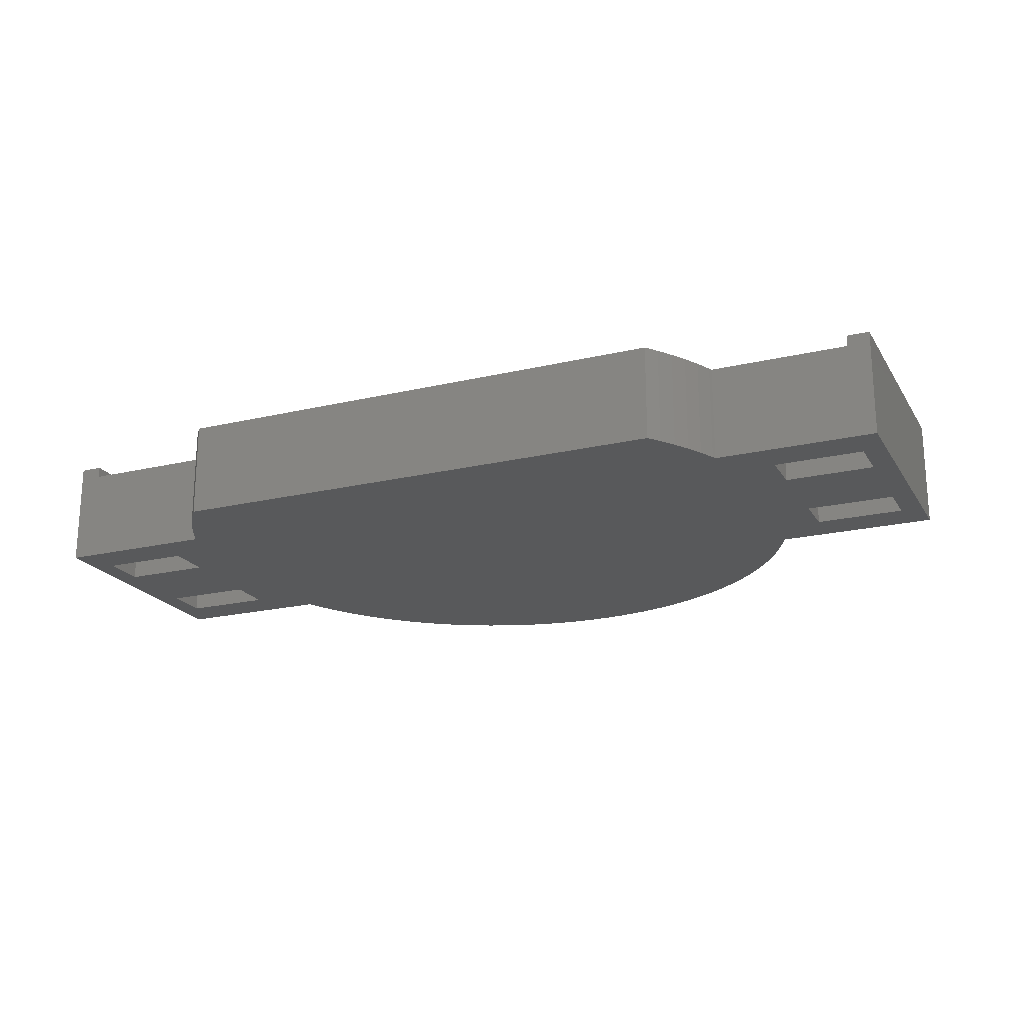
<metadata>
{"format":"stl","ext":"stl","renderer":"f3d","projection":"perspective","resolution":1024,"background":"white","views":[{"elev":-20.6,"azim":-156.8,"up":"+Z"}]}
</metadata>
<code>
# stl→obj: 438 verts, 888 faces
v -0 -29.3 0
v -1.533 -29.26 0
v 1.533 -29.26 0
v -3.063 -29.14 0
v -4.584 -28.94 0
v -6.092 -28.66 0
v -7.583 -28.3 0
v -9.054 -27.87 0
v -10.5 -27.35 0
v -11.92 -26.77 0
v -13.3 -26.11 0
v -14.65 -25.37 0
v -15.96 -24.57 0
v -17.22 -23.7 0
v -18.44 -22.77 0
v -19.61 -21.77 0
v -20.72 -20.72 0
v -21.77 -19.61 0
v -22.77 -18.44 0
v -23.7 -17.22 0
v -24.57 -15.96 0
v -25.37 -14.65 0
v -26.11 -13.3 0
v -26.77 -11.92 0
v -26.9 -11.6 0
v -39.3 -8 0
v -41.3 -11.6 0
v -41.3 11.6 0
v -31.3 8 0
v -26.9 11.6 0
v -26.77 11.92 0
v -26.11 13.3 0
v -25.37 14.65 0
v -24.57 15.96 0
v -23.7 17.22 0
v -22.88 18.3 0
v 22.88 18.3 0
v 23.7 17.22 0
v 24.57 15.96 0
v 25.37 14.65 0
v 26.11 13.3 0
v 26.77 11.92 0
v 26.9 11.6 0
v 31.3 8 0
v 41.3 11.6 0
v 39.3 -8 0
v 41.3 -11.6 0
v 31.3 -4 0
v 39.3 4 0
v 39.3 -4 0
v 26.9 -11.6 0
v 26.77 -11.92 0
v 26.11 -13.3 0
v 25.37 -14.65 0
v 24.57 -15.96 0
v 23.7 -17.22 0
v 22.77 -18.44 0
v 21.77 -19.61 0
v 20.72 -20.72 0
v 31.3 -8 0
v 19.61 -21.77 0
v 18.44 -22.77 0
v 17.22 -23.7 0
v 15.96 -24.57 0
v 14.65 -25.37 0
v 13.3 -26.11 0
v 11.92 -26.77 0
v 10.5 -27.35 0
v 9.054 -27.87 0
v 7.583 -28.3 0
v 6.092 -28.66 0
v 4.584 -28.94 0
v 3.063 -29.14 0
v -39.3 -4 0
v -31.3 -8 0
v -31.3 4 0
v -31.3 -4 0
v -39.3 4 0
v -39.3 8 0
v 31.3 4 0
v 39.3 8 0
v -0 -29.3 9.62
v -1.533 -29.26 9.62
v 1.533 -29.26 9.62
v 3.063 -29.14 9.62
v 4.584 -28.94 9.62
v 6.092 -28.66 9.62
v 7.583 -28.3 9.62
v 9.054 -27.87 9.62
v 10.5 -27.35 9.62
v 11.92 -26.77 9.62
v 13.3 -26.11 9.62
v 14.65 -25.37 9.62
v 15.96 -24.57 9.62
v 17.22 -23.7 9.62
v 18.44 -22.77 9.62
v 19.61 -21.77 9.62
v 20.72 -20.72 9.62
v 21.77 -19.61 9.62
v 22.77 -18.44 9.62
v 23.7 -17.22 9.62
v 24.57 -15.96 9.62
v 25.37 -14.65 9.62
v 26.11 -13.3 9.62
v 26.77 -11.92 9.62
v 26.9 -11.6 9.62
v 41.3 -11.6 9.62
v 41.3 11.6 9.62
v 39.3 11.6 8.62
v 26.9 11.6 8.62
v 39.3 11.6 9.62
v 26.77 11.92 8.62
v 26.11 13.3 8.62
v 25.37 14.65 8.62
v 24.57 15.96 8.62
v 23.7 17.22 8.62
v 22.88 18.3 8.62
v -22.88 18.3 8.62
v -23.7 17.22 8.62
v -24.57 15.96 8.62
v -25.37 14.65 8.62
v -26.11 13.3 8.62
v -26.77 11.92 8.62
v -26.9 11.6 8.62
v -39.3 11.6 8.62
v -41.3 11.6 9.62
v -39.3 11.6 9.62
v -41.3 -11.6 9.62
v -26.9 -11.6 9.62
v -26.77 -11.92 9.62
v -26.11 -13.3 9.62
v -25.37 -14.65 9.62
v -24.57 -15.96 9.62
v -23.7 -17.22 9.62
v -22.77 -18.44 9.62
v -21.77 -19.61 9.62
v -20.72 -20.72 9.62
v -19.61 -21.77 9.62
v -18.44 -22.77 9.62
v -17.22 -23.7 9.62
v -15.96 -24.57 9.62
v -14.65 -25.37 9.62
v -13.3 -26.11 9.62
v -11.92 -26.77 9.62
v -10.5 -27.35 9.62
v -9.054 -27.87 9.62
v -7.583 -28.3 9.62
v -6.092 -28.66 9.62
v -4.584 -28.94 9.62
v -3.063 -29.14 9.62
v 31.3 -8 8.62
v 39.3 -8 8.62
v 31.3 -4 8.62
v 39.3 -4 8.62
v 39.3 -9.6 9.62
v 39.3 8 8.62
v 39.3 4 8.62
v 39.3 -9.6 8.62
v -39.3 -8 8.62
v -39.3 -4 8.62
v -39.3 4 8.62
v -39.3 8 8.62
v -39.3 -9.6 9.62
v -39.3 -9.6 8.62
v -31.3 -8 8.62
v -31.3 -4 8.62
v 31.3 8 8.62
v 31.3 4 8.62
v -31.3 4 8.62
v -31.3 8 8.62
v 8.436 -25.96 9.62
v 7.066 -26.37 9.62
v 12.39 -24.32 9.62
v 11.1 -24.94 9.62
v 14.87 -22.9 9.62
v 13.65 -23.64 9.62
v 17.18 -21.22 9.62
v 16.05 -22.09 9.62
v 18.27 -20.29 9.62
v 19.3 -19.3 9.62
v 21.22 -17.18 9.62
v 20.29 -18.27 9.62
v 22.09 -16.05 9.62
v 22.9 -14.87 9.62
v 23.64 -13.65 9.62
v -23.64 -13.65 9.62
v -24.32 -12.39 9.62
v 24.32 -12.39 9.62
v 5.676 -26.7 9.62
v 25.55 -9.6 9.62
v 25.49 -9.783 9.62
v -22.9 -14.87 9.62
v 24.94 -11.1 9.62
v -21.22 -17.18 9.62
v -22.09 -16.05 9.62
v 1.429 -27.26 9.62
v -0 -27.3 9.62
v -19.3 -19.3 9.62
v -20.29 -18.27 9.62
v 9.783 -25.49 9.62
v 4.271 -26.96 9.62
v -1.429 -27.26 9.62
v -2.854 -27.15 9.62
v -4.271 -26.96 9.62
v -5.676 -26.7 9.62
v -7.066 -26.37 9.62
v -8.436 -25.96 9.62
v -9.783 -25.49 9.62
v -11.1 -24.94 9.62
v -16.05 -22.09 9.62
v -17.18 -21.22 9.62
v -18.27 -20.29 9.62
v -12.39 -24.32 9.62
v -24.94 -11.1 9.62
v -25.49 -9.783 9.62
v -25.55 -9.6 9.62
v -13.65 -23.64 9.62
v 2.854 -27.15 9.62
v -14.87 -22.9 9.62
v 1.429 -27.26 8.62
v 2.854 -27.15 8.62
v 4.271 -26.96 8.62
v 7.066 -26.37 8.62
v 5.676 -26.7 8.62
v 8.436 -25.96 8.62
v 9.783 -25.49 8.62
v 11.1 -24.94 8.62
v 12.39 -24.32 8.62
v 13.65 -23.64 8.62
v 14.87 -22.9 8.62
v 8.127 -25.01 8.62
v 6.807 -25.4 8.62
v 11.94 -23.43 8.62
v 10.7 -24.03 8.62
v 16.05 -22.09 8.62
v 14.32 -22.06 8.62
v 13.15 -22.78 8.62
v 17.18 -21.22 8.62
v 15.46 -21.28 8.62
v 18.27 -20.29 8.62
v 16.55 -20.44 8.62
v 19.3 -19.3 8.62
v 17.6 -19.54 8.62
v 20.29 -18.27 8.62
v 19.54 -17.6 8.62
v 18.6 -18.6 8.62
v 21.22 -17.18 8.62
v 20.44 -16.55 8.62
v 22.09 -16.05 8.62
v 21.28 -15.46 8.62
v 22.9 -14.87 8.62
v 22.06 -14.32 8.62
v 23.64 -13.65 8.62
v 22.78 -13.15 8.62
v 24.32 -12.39 8.62
v 23.43 -11.94 8.62
v 24.94 -11.1 8.62
v 5.468 -25.73 8.62
v 25.55 -9.6 8.62
v 24.03 -10.7 8.62
v 25.49 -9.783 8.62
v 25.01 -8.127 8.62
v 24.55 -9.425 8.62
v 26.3 -0 8.62
v 26.26 -1.376 8.62
v 26.16 2.749 8.62
v 26.26 1.376 8.62
v 25.4 -6.807 8.62
v 24.55 9.425 8.62
v 24.03 10.7 8.62
v 23.43 11.94 8.62
v 22.78 13.15 8.62
v 22.06 14.32 8.62
v -24.55 -9.425 8.62
v -25.01 -8.127 8.62
v -25.01 8.127 8.62
v -24.55 9.425 8.62
v -25.98 -4.114 8.62
v -26.16 -2.749 8.62
v -22.78 -13.15 8.62
v -23.43 -11.94 8.62
v -24.94 -11.1 8.62
v -19.54 -17.6 8.62
v -20.44 -16.55 8.62
v -22.09 -16.05 8.62
v -24.32 -12.39 8.62
v -23.64 -13.65 8.62
v -22.06 -14.32 8.62
v -25.55 -9.6 8.62
v 2.749 -26.16 8.62
v 1.376 -26.26 8.62
v -21.22 -17.18 8.62
v -20.29 -18.27 8.62
v -18.6 -18.6 8.62
v -16.55 -20.44 8.62
v -17.6 -19.54 8.62
v -19.3 -19.3 8.62
v 4.114 -25.98 8.62
v -26.26 -1.376 8.62
v -26.3 0 8.62
v -8.127 -25.01 8.62
v -9.425 -24.55 8.62
v -13.65 -23.64 8.62
v -10.7 -24.03 8.62
v -11.94 -23.43 8.62
v -14.87 -22.9 8.62
v -11.1 -24.94 8.62
v -12.39 -24.32 8.62
v -9.783 -25.49 8.62
v -8.436 -25.96 8.62
v -7.066 -26.37 8.62
v -5.676 -26.7 8.62
v -4.271 -26.96 8.62
v -2.854 -27.15 8.62
v -1.429 -27.26 8.62
v -0 -27.3 8.62
v -25.4 -6.807 8.62
v -25.73 -5.468 8.62
v -13.15 -22.78 8.62
v -16.05 -22.09 8.62
v -5.468 -25.73 8.62
v -6.807 -25.4 8.62
v -14.32 -22.06 8.62
v -15.46 -21.28 8.62
v -18.27 -20.29 8.62
v -4.114 -25.98 8.62
v -2.749 -26.16 8.62
v -17.18 -21.22 8.62
v -24.03 -10.7 8.62
v -22.9 -14.87 8.62
v -1.376 -26.26 8.62
v -21.28 -15.46 8.62
v -25.49 -9.783 8.62
v -26.26 1.376 8.62
v -26.16 2.749 8.62
v -25.98 4.114 8.62
v -25.73 5.468 8.62
v -25.4 6.807 8.62
v -0 -26.3 8.62
v -24.03 10.7 8.62
v -23.43 11.94 8.62
v -22.78 13.15 8.62
v -22.06 14.32 8.62
v -21.39 15.3 8.62
v 21.39 15.3 8.62
v 25.01 8.127 8.62
v 25.4 6.807 8.62
v 25.73 5.468 8.62
v 25.98 4.114 8.62
v 26.16 -2.749 8.62
v 25.98 -4.114 8.62
v 25.73 -5.468 8.62
v 9.425 -24.55 8.62
v -1.376 -26.26 2.5
v -0 -26.3 2.5
v 1.376 -26.26 2.5
v 2.749 -26.16 2.5
v 4.114 -25.98 2.5
v 5.468 -25.73 2.5
v 6.807 -25.4 2.5
v 8.127 -25.01 2.5
v 9.425 -24.55 2.5
v 10.7 -24.03 2.5
v 11.94 -23.43 2.5
v 13.15 -22.78 2.5
v 14.32 -22.06 2.5
v 15.46 -21.28 2.5
v 16.55 -20.44 2.5
v 17.6 -19.54 2.5
v 18.6 -18.6 2.5
v 19.54 -17.6 2.5
v 20.44 -16.55 2.5
v 21.28 -15.46 2.5
v 22.06 -14.32 2.5
v 22.78 -13.15 2.5
v 23.43 -11.94 2.5
v 24.03 -10.7 2.5
v 24.55 -9.425 2.5
v 25.01 -8.127 2.5
v 25.4 -6.807 2.5
v 25.73 -5.468 2.5
v 25.98 -4.114 2.5
v 26.16 -2.749 2.5
v 26.26 -1.376 2.5
v 26.3 -0 2.5
v 26.26 1.376 2.5
v 26.16 2.749 2.5
v 25.98 4.114 2.5
v 25.73 5.468 2.5
v 25.4 6.807 2.5
v 25.01 8.127 2.5
v 24.55 9.425 2.5
v 24.03 10.7 2.5
v 23.43 11.94 2.5
v 22.78 13.15 2.5
v 22.06 14.32 2.5
v 21.39 15.3 2.5
v -21.39 15.3 2.5
v -22.06 14.32 2.5
v -22.78 13.15 2.5
v -23.43 11.94 2.5
v -24.03 10.7 2.5
v -24.55 9.425 2.5
v -25.01 8.127 2.5
v -25.4 6.807 2.5
v -25.73 5.468 2.5
v -25.98 4.114 2.5
v -26.16 2.749 2.5
v -26.26 1.376 2.5
v -26.3 0 2.5
v -26.26 -1.376 2.5
v -26.16 -2.749 2.5
v -25.98 -4.114 2.5
v -25.73 -5.468 2.5
v -25.4 -6.807 2.5
v -25.01 -8.127 2.5
v -24.55 -9.425 2.5
v -24.03 -10.7 2.5
v -23.43 -11.94 2.5
v -22.78 -13.15 2.5
v -22.06 -14.32 2.5
v -21.28 -15.46 2.5
v -20.44 -16.55 2.5
v -19.54 -17.6 2.5
v -18.6 -18.6 2.5
v -17.6 -19.54 2.5
v -16.55 -20.44 2.5
v -15.46 -21.28 2.5
v -14.32 -22.06 2.5
v -13.15 -22.78 2.5
v -11.94 -23.43 2.5
v -10.7 -24.03 2.5
v -9.425 -24.55 2.5
v -8.127 -25.01 2.5
v -6.807 -25.4 2.5
v -5.468 -25.73 2.5
v -4.114 -25.98 2.5
v -2.749 -26.16 2.5
f 1 2 3
f 3 2 4
f 3 4 5
f 3 5 6
f 3 6 7
f 3 7 8
f 3 8 9
f 3 9 10
f 3 10 11
f 3 11 12
f 3 12 13
f 3 13 14
f 3 14 15
f 3 15 16
f 3 16 17
f 3 17 18
f 3 18 19
f 3 19 20
f 3 20 21
f 3 21 22
f 3 22 23
f 3 23 24
f 3 24 25
f 26 27 28
f 29 28 30
f 3 30 31
f 3 31 32
f 3 32 33
f 3 33 34
f 3 34 35
f 3 35 36
f 3 36 37
f 3 37 38
f 3 38 39
f 3 39 40
f 3 40 41
f 3 41 42
f 3 42 43
f 44 43 45
f 46 45 47
f 48 49 50
f 3 51 52
f 3 52 53
f 3 53 54
f 3 54 55
f 3 55 56
f 3 56 57
f 3 57 58
f 3 58 59
f 60 51 48
f 3 61 62
f 3 62 63
f 3 63 64
f 3 64 65
f 3 65 66
f 3 66 67
f 3 67 68
f 3 68 69
f 3 69 70
f 3 70 71
f 3 71 72
f 3 72 73
f 51 60 47
f 50 45 46
f 60 46 47
f 49 45 50
f 3 48 51
f 25 27 26
f 74 26 28
f 25 26 75
f 76 77 78
f 78 28 79
f 25 77 3
f 78 74 28
f 3 43 80
f 44 45 81
f 81 45 49
f 80 43 44
f 76 3 77
f 49 48 3
f 49 3 80
f 79 28 29
f 3 76 30
f 76 29 30
f 74 78 77
f 61 3 59
f 77 25 75
f 2 1 82
f 83 2 82
f 82 1 3
f 84 82 3
f 84 3 73
f 85 84 73
f 85 73 72
f 86 85 72
f 86 72 71
f 87 86 71
f 87 71 70
f 88 87 70
f 88 70 69
f 89 88 69
f 89 69 68
f 90 89 68
f 90 68 67
f 91 90 67
f 91 67 66
f 92 91 66
f 92 66 65
f 93 92 65
f 93 65 64
f 94 93 64
f 94 64 63
f 95 94 63
f 95 63 62
f 96 95 62
f 96 62 61
f 97 96 61
f 97 61 59
f 98 97 59
f 98 59 58
f 99 98 58
f 99 58 57
f 100 99 57
f 100 57 56
f 101 100 56
f 101 56 55
f 102 101 55
f 102 55 54
f 103 102 54
f 103 54 53
f 104 103 53
f 104 53 52
f 105 104 52
f 105 52 51
f 106 105 51
f 51 47 107
f 106 51 107
f 107 47 45
f 108 107 45
f 45 43 108
f 109 43 110
f 108 43 109
f 111 108 109
f 110 43 42
f 112 110 42
f 112 42 41
f 113 112 41
f 113 41 40
f 114 113 40
f 114 40 39
f 115 114 39
f 115 39 38
f 116 115 38
f 116 38 37
f 117 116 37
f 118 117 36
f 36 117 37
f 35 119 36
f 36 119 118
f 34 120 35
f 35 120 119
f 33 121 34
f 34 121 120
f 32 122 33
f 33 122 121
f 31 123 32
f 32 123 122
f 30 124 31
f 31 124 123
f 30 28 124
f 125 28 126
f 124 28 125
f 125 126 127
f 27 128 28
f 28 128 126
f 27 25 129
f 128 27 129
f 24 130 25
f 25 130 129
f 23 131 24
f 24 131 130
f 22 132 23
f 23 132 131
f 21 133 22
f 22 133 132
f 20 134 21
f 21 134 133
f 19 135 20
f 20 135 134
f 18 136 19
f 19 136 135
f 17 137 18
f 18 137 136
f 17 16 138
f 137 17 138
f 16 15 139
f 138 16 139
f 15 14 140
f 139 15 140
f 14 13 141
f 140 14 141
f 13 12 142
f 141 13 142
f 12 11 143
f 142 12 143
f 11 10 144
f 143 11 144
f 10 9 145
f 144 10 145
f 9 8 146
f 145 9 146
f 8 7 147
f 146 8 147
f 7 6 148
f 147 7 148
f 6 5 149
f 148 6 149
f 5 4 150
f 149 5 150
f 4 2 83
f 150 4 83
f 151 152 60
f 60 152 46
f 48 153 151
f 60 48 151
f 154 153 48
f 50 154 48
f 111 109 155
f 155 109 156
f 157 156 81
f 155 156 157
f 158 155 152
f 155 157 154
f 50 152 154
f 152 50 46
f 157 81 49
f 152 155 154
f 159 26 74
f 127 159 160
f 160 159 74
f 127 160 161
f 79 161 78
f 162 161 79
f 127 161 162
f 127 162 125
f 163 159 127
f 164 159 163
f 159 165 26
f 26 165 75
f 166 160 74
f 77 166 74
f 166 77 165
f 165 77 75
f 44 167 168
f 80 44 168
f 168 157 80
f 80 157 49
f 156 167 44
f 81 156 44
f 161 169 78
f 78 169 76
f 170 162 79
f 29 170 79
f 170 29 169
f 169 29 76
f 83 82 84
f 86 83 85
f 85 83 84
f 87 83 86
f 88 83 87
f 89 83 88
f 90 83 89
f 91 83 90
f 92 83 91
f 93 83 92
f 94 83 93
f 95 83 94
f 96 83 95
f 171 83 96
f 171 172 83
f 173 174 97
f 175 176 98
f 177 178 99
f 179 177 100
f 180 179 101
f 181 182 102
f 183 181 103
f 184 183 104
f 185 184 105
f 155 106 107
f 130 186 187
f 108 155 107
f 188 185 106
f 172 189 83
f 190 191 106
f 131 132 192
f 191 193 106
f 132 194 195
f 193 188 106
f 106 185 105
f 105 184 104
f 104 183 103
f 196 197 83
f 103 181 102
f 133 198 199
f 102 182 101
f 182 180 101
f 101 179 100
f 100 177 99
f 99 178 98
f 178 175 98
f 98 176 97
f 176 173 97
f 97 174 96
f 174 200 96
f 200 171 96
f 189 201 83
f 133 134 198
f 132 133 194
f 202 83 197
f 203 83 202
f 204 83 203
f 205 83 204
f 206 83 205
f 207 83 206
f 208 83 207
f 209 83 208
f 137 83 209
f 137 138 83
f 135 210 211
f 134 212 198
f 133 199 194
f 132 195 192
f 131 192 186
f 213 137 209
f 129 187 214
f 163 214 215
f 163 215 216
f 126 163 127
f 128 163 126
f 163 129 214
f 130 187 129
f 136 213 217
f 136 137 213
f 139 83 138
f 140 83 139
f 141 83 140
f 142 83 141
f 143 83 142
f 144 83 143
f 145 83 144
f 146 83 145
f 147 83 146
f 148 83 147
f 149 83 148
f 150 83 149
f 155 190 106
f 130 131 186
f 111 155 108
f 201 218 83
f 218 196 83
f 134 211 212
f 134 135 211
f 135 219 210
f 135 217 219
f 135 136 217
f 128 129 163
f 220 221 222
f 223 220 224
f 224 220 222
f 225 220 223
f 226 220 225
f 227 220 226
f 228 220 227
f 229 220 228
f 230 220 229
f 231 220 230
f 231 232 220
f 233 234 235
f 236 237 238
f 239 236 240
f 241 239 242
f 243 241 244
f 245 246 247
f 248 245 249
f 250 248 251
f 252 250 253
f 254 252 255
f 256 254 257
f 232 258 220
f 152 259 158
f 151 259 152
f 153 259 151
f 260 261 259
f 157 153 154
f 262 263 153
f 264 265 168
f 109 167 156
f 110 167 109
f 266 267 167
f 268 262 157
f 269 110 112
f 270 269 113
f 271 270 114
f 272 271 115
f 273 272 116
f 274 275 166
f 276 277 123
f 169 278 279
f 125 170 124
f 280 281 282
f 283 284 285
f 286 287 288
f 160 166 161
f 165 289 166
f 290 291 220
f 292 293 294
f 285 292 283
f 295 296 297
f 298 290 220
f 276 123 124
f 299 300 169
f 301 302 303
f 304 305 306
f 307 220 308
f 309 220 307
f 310 220 309
f 311 220 310
f 312 220 311
f 313 220 312
f 314 220 313
f 315 220 314
f 316 220 315
f 317 318 161
f 296 294 293
f 305 319 320
f 321 322 308
f 323 324 325
f 321 220 326
f 308 220 321
f 308 322 303
f 322 301 303
f 303 302 306
f 302 304 306
f 306 305 320
f 327 326 220
f 320 319 328
f 328 323 325
f 258 298 220
f 325 324 297
f 324 295 297
f 297 296 293
f 319 323 328
f 329 274 289
f 285 284 330
f 331 327 220
f 330 332 287
f 282 286 280
f 282 281 333
f 333 329 289
f 289 274 166
f 166 275 161
f 294 283 292
f 275 317 161
f 284 332 330
f 169 161 318
f 169 318 278
f 332 288 287
f 169 300 170
f 288 280 286
f 300 334 170
f 170 335 124
f 335 336 124
f 281 329 333
f 336 337 124
f 337 338 124
f 338 276 124
f 123 277 122
f 339 331 220
f 122 340 121
f 121 341 120
f 120 342 119
f 119 343 118
f 343 344 118
f 118 345 117
f 117 273 116
f 116 272 115
f 115 271 114
f 114 270 113
f 113 269 112
f 110 346 167
f 346 347 167
f 347 348 167
f 348 349 167
f 349 266 167
f 167 267 168
f 267 264 168
f 168 265 157
f 265 350 157
f 350 351 157
f 351 352 157
f 352 268 157
f 157 262 153
f 153 263 259
f 263 260 259
f 261 256 257
f 257 254 255
f 255 252 253
f 253 250 251
f 251 248 249
f 249 245 247
f 247 246 244
f 246 243 244
f 244 241 242
f 242 239 240
f 240 236 238
f 238 237 235
f 237 233 235
f 235 234 230
f 234 353 230
f 353 231 230
f 260 256 261
f 169 279 299
f 334 335 170
f 162 170 125
f 164 165 159
f 164 289 165
f 344 345 118
f 277 340 122
f 340 341 121
f 341 342 120
f 342 343 119
f 269 346 110
f 345 273 117
f 291 339 220
f 190 155 259
f 259 155 158
f 163 216 164
f 164 216 289
f 289 216 215
f 333 289 215
f 333 215 214
f 282 333 214
f 282 214 187
f 286 282 187
f 286 187 186
f 287 286 186
f 287 186 192
f 330 287 192
f 330 192 195
f 285 330 195
f 285 195 194
f 292 285 194
f 292 194 199
f 293 292 199
f 293 199 198
f 297 293 198
f 198 212 297
f 297 212 325
f 212 211 325
f 325 211 328
f 211 210 328
f 328 210 320
f 210 219 320
f 320 219 306
f 219 217 306
f 306 217 303
f 217 213 303
f 303 213 308
f 213 209 308
f 308 209 307
f 209 208 307
f 307 208 309
f 208 207 309
f 309 207 310
f 207 206 310
f 310 206 311
f 206 205 311
f 311 205 312
f 205 204 312
f 312 204 313
f 204 203 313
f 313 203 314
f 203 202 314
f 314 202 315
f 202 197 315
f 315 197 316
f 196 220 197
f 197 220 316
f 218 221 196
f 196 221 220
f 201 222 218
f 218 222 221
f 189 224 201
f 201 224 222
f 172 223 189
f 189 223 224
f 171 225 172
f 172 225 223
f 200 226 171
f 171 226 225
f 174 227 200
f 200 227 226
f 173 228 174
f 174 228 227
f 176 229 173
f 173 229 228
f 175 230 176
f 176 230 229
f 178 235 175
f 175 235 230
f 177 238 178
f 178 238 235
f 179 240 177
f 177 240 238
f 180 242 179
f 179 242 240
f 182 244 180
f 180 244 242
f 181 247 182
f 182 247 244
f 183 249 181
f 181 249 247
f 184 251 183
f 183 251 249
f 185 253 184
f 184 253 251
f 188 255 185
f 185 255 253
f 193 257 188
f 188 257 255
f 191 261 193
f 193 261 257
f 190 259 191
f 191 259 261
f 331 339 354
f 354 339 355
f 291 356 339
f 339 356 355
f 290 357 291
f 291 357 356
f 298 358 290
f 290 358 357
f 258 359 298
f 298 359 358
f 232 360 258
f 258 360 359
f 231 361 232
f 232 361 360
f 353 362 231
f 231 362 361
f 234 363 353
f 353 363 362
f 233 364 234
f 234 364 363
f 237 365 233
f 233 365 364
f 236 366 237
f 237 366 365
f 239 367 236
f 236 367 366
f 241 368 239
f 239 368 367
f 243 369 241
f 241 369 368
f 246 370 243
f 243 370 369
f 245 371 246
f 246 371 370
f 248 372 245
f 245 372 371
f 250 373 248
f 248 373 372
f 252 374 250
f 250 374 373
f 254 375 252
f 252 375 374
f 256 376 254
f 254 376 375
f 260 377 256
f 256 377 376
f 263 378 260
f 260 378 377
f 262 379 263
f 263 379 378
f 268 380 262
f 262 380 379
f 352 381 268
f 268 381 380
f 351 382 352
f 352 382 381
f 350 383 351
f 351 383 382
f 265 384 350
f 350 384 383
f 264 385 265
f 265 385 384
f 267 386 264
f 264 386 385
f 266 387 267
f 267 387 386
f 349 388 266
f 266 388 387
f 348 389 349
f 349 389 388
f 347 390 348
f 348 390 389
f 346 391 347
f 347 391 390
f 269 392 346
f 346 392 391
f 270 393 269
f 269 393 392
f 271 394 270
f 270 394 393
f 272 395 271
f 271 395 394
f 273 396 272
f 272 396 395
f 345 397 273
f 273 397 396
f 398 397 345
f 344 398 345
f 398 344 343
f 399 398 343
f 399 343 342
f 400 399 342
f 400 342 341
f 401 400 341
f 401 341 340
f 402 401 340
f 402 340 277
f 403 402 277
f 403 277 276
f 404 403 276
f 404 276 338
f 405 404 338
f 405 338 337
f 406 405 337
f 406 337 336
f 407 406 336
f 407 336 335
f 408 407 335
f 408 335 334
f 409 408 334
f 409 334 300
f 410 409 300
f 410 300 299
f 411 410 299
f 411 299 279
f 412 411 279
f 412 279 278
f 413 412 278
f 413 278 318
f 414 413 318
f 414 318 317
f 415 414 317
f 415 317 275
f 416 415 275
f 416 275 274
f 417 416 274
f 417 274 329
f 418 417 329
f 418 329 281
f 419 418 281
f 419 281 280
f 420 419 280
f 420 280 288
f 421 420 288
f 421 288 332
f 422 421 332
f 422 332 284
f 423 422 284
f 423 284 283
f 424 423 283
f 424 283 294
f 425 424 294
f 294 296 425
f 425 296 426
f 296 295 426
f 426 295 427
f 295 324 427
f 427 324 428
f 324 323 428
f 428 323 429
f 323 319 429
f 429 319 430
f 319 305 430
f 430 305 431
f 305 304 431
f 431 304 432
f 304 302 432
f 432 302 433
f 302 301 433
f 433 301 434
f 301 322 434
f 434 322 435
f 322 321 435
f 435 321 436
f 321 326 436
f 436 326 437
f 326 327 437
f 437 327 438
f 327 331 438
f 438 331 354
f 356 357 358
f 360 356 359
f 359 356 358
f 361 356 360
f 362 356 361
f 363 356 362
f 364 356 363
f 365 356 364
f 366 356 365
f 367 356 366
f 368 356 367
f 369 356 368
f 370 356 369
f 371 356 370
f 372 356 371
f 373 356 372
f 374 356 373
f 375 356 374
f 376 356 375
f 377 356 376
f 378 356 377
f 379 356 378
f 380 356 379
f 381 356 380
f 382 356 381
f 383 356 382
f 384 356 383
f 385 356 384
f 386 356 385
f 387 356 386
f 388 356 387
f 389 356 388
f 390 356 389
f 391 356 390
f 392 356 391
f 393 356 392
f 394 356 393
f 395 356 394
f 396 356 395
f 397 356 396
f 398 356 397
f 399 356 398
f 400 356 399
f 401 356 400
f 402 356 401
f 403 356 402
f 404 356 403
f 405 356 404
f 406 356 405
f 407 356 406
f 408 356 407
f 409 356 408
f 410 356 409
f 411 356 410
f 412 356 411
f 413 356 412
f 414 356 413
f 415 356 414
f 416 356 415
f 417 356 416
f 418 356 417
f 419 356 418
f 420 356 419
f 421 356 420
f 422 356 421
f 423 356 422
f 424 356 423
f 425 356 424
f 426 356 425
f 427 356 426
f 428 356 427
f 429 356 428
f 430 356 429
f 431 356 430
f 432 356 431
f 433 356 432
f 434 356 433
f 435 356 434
f 436 356 435
f 437 356 436
f 438 356 437
f 354 356 438
f 355 356 354

</code>
